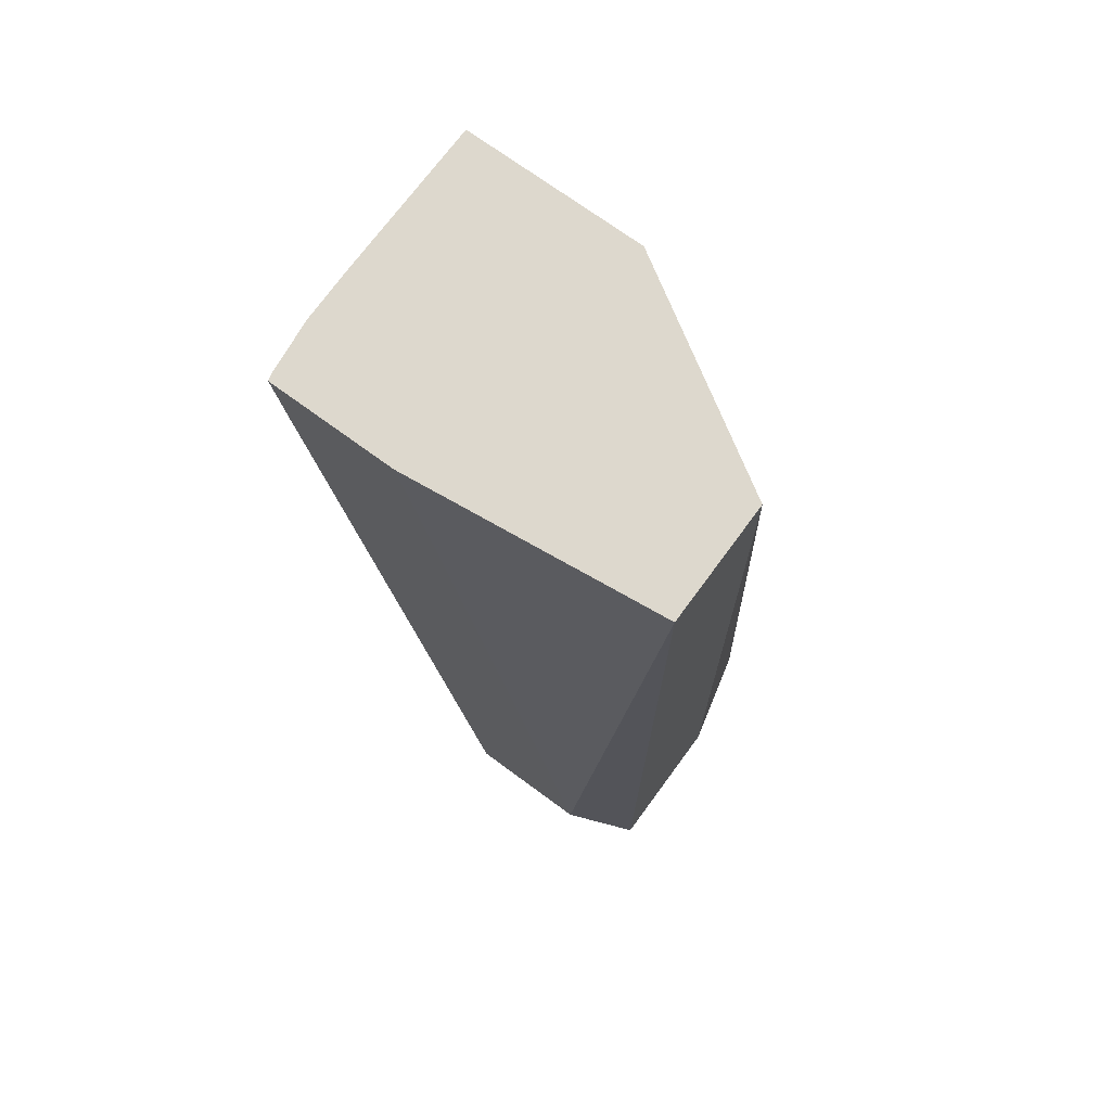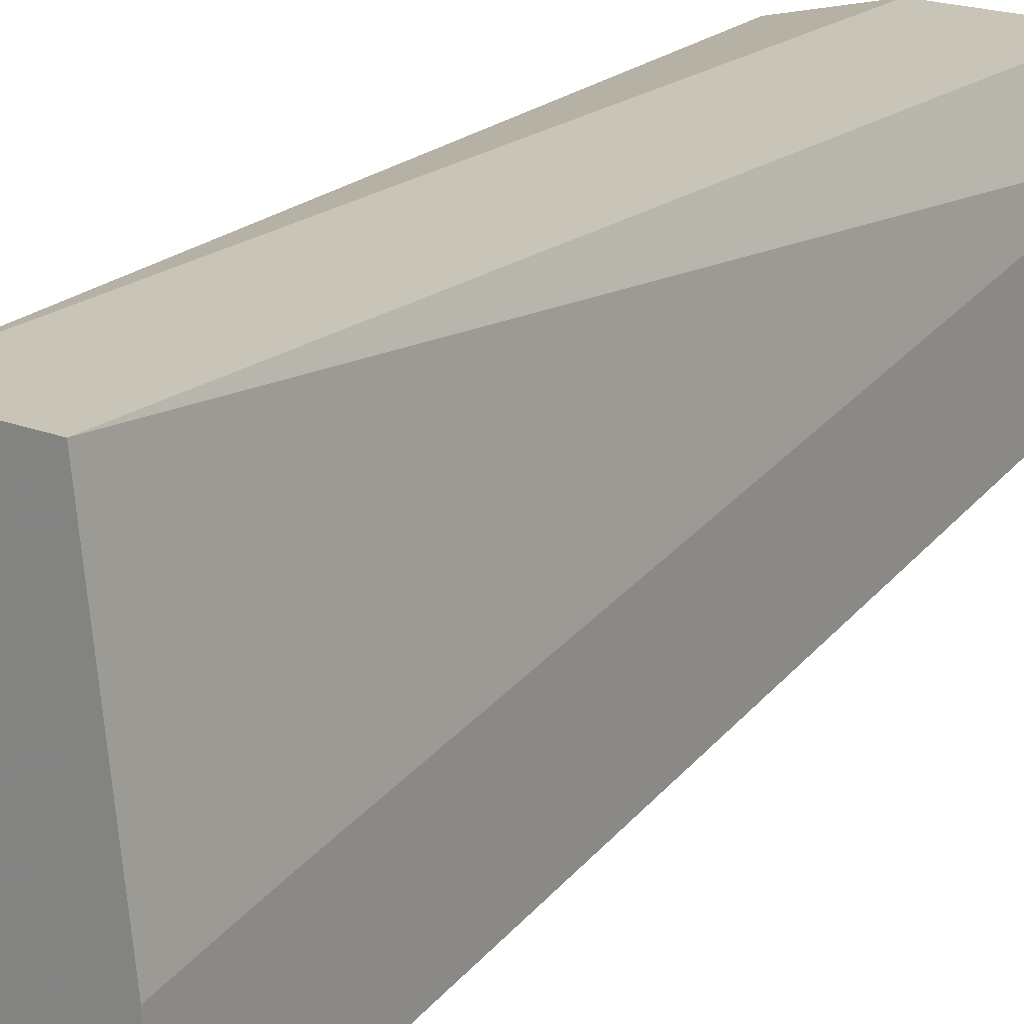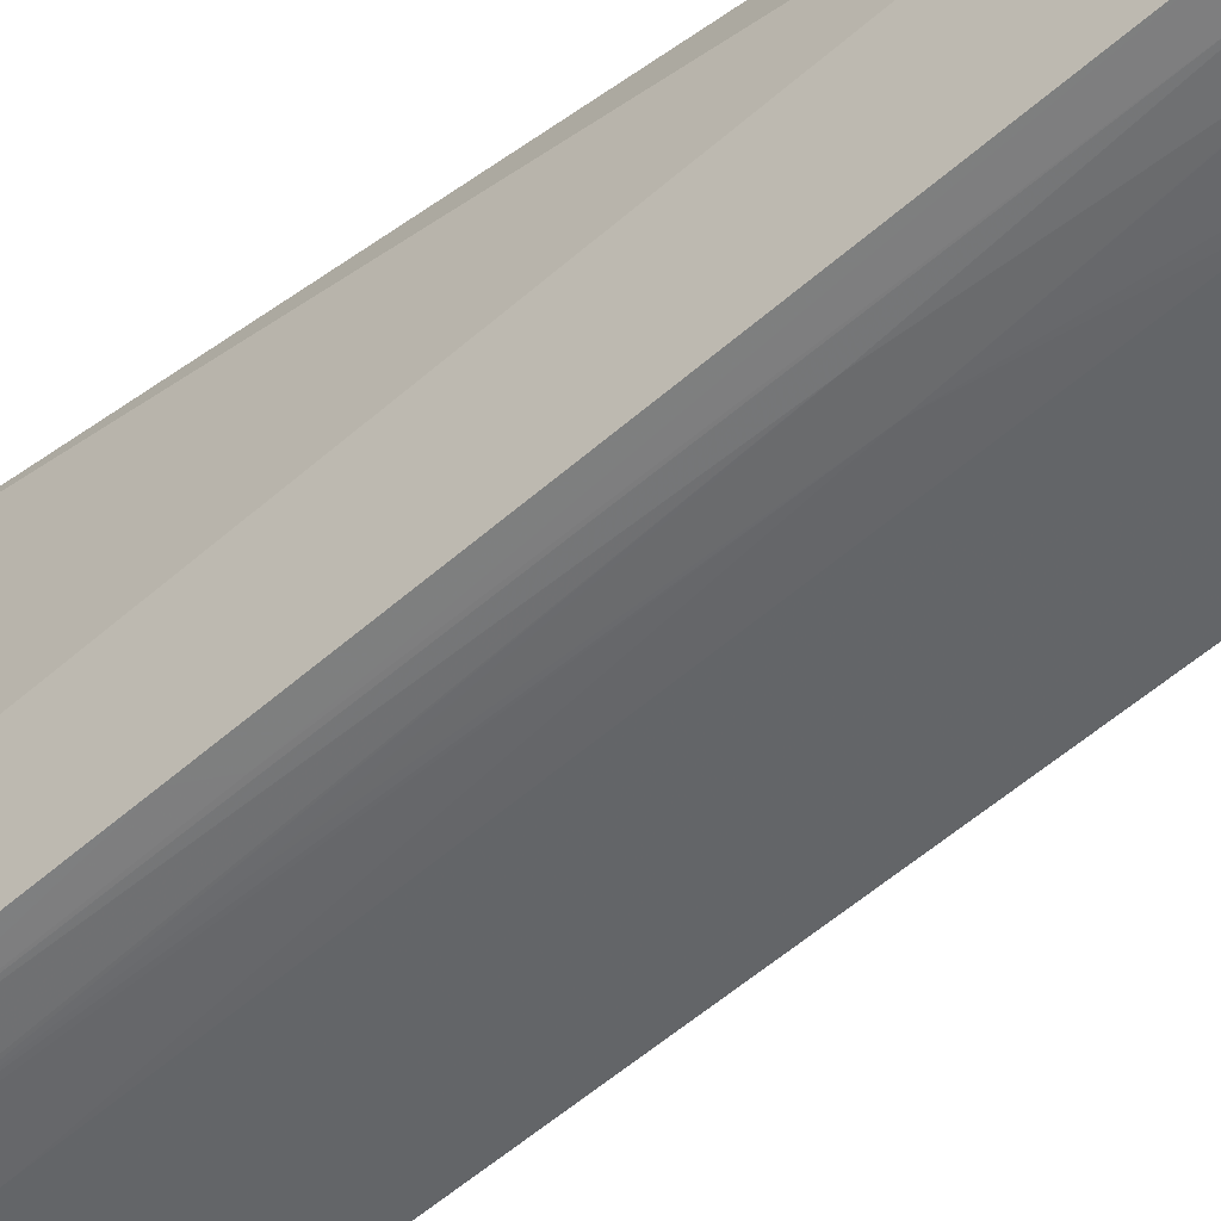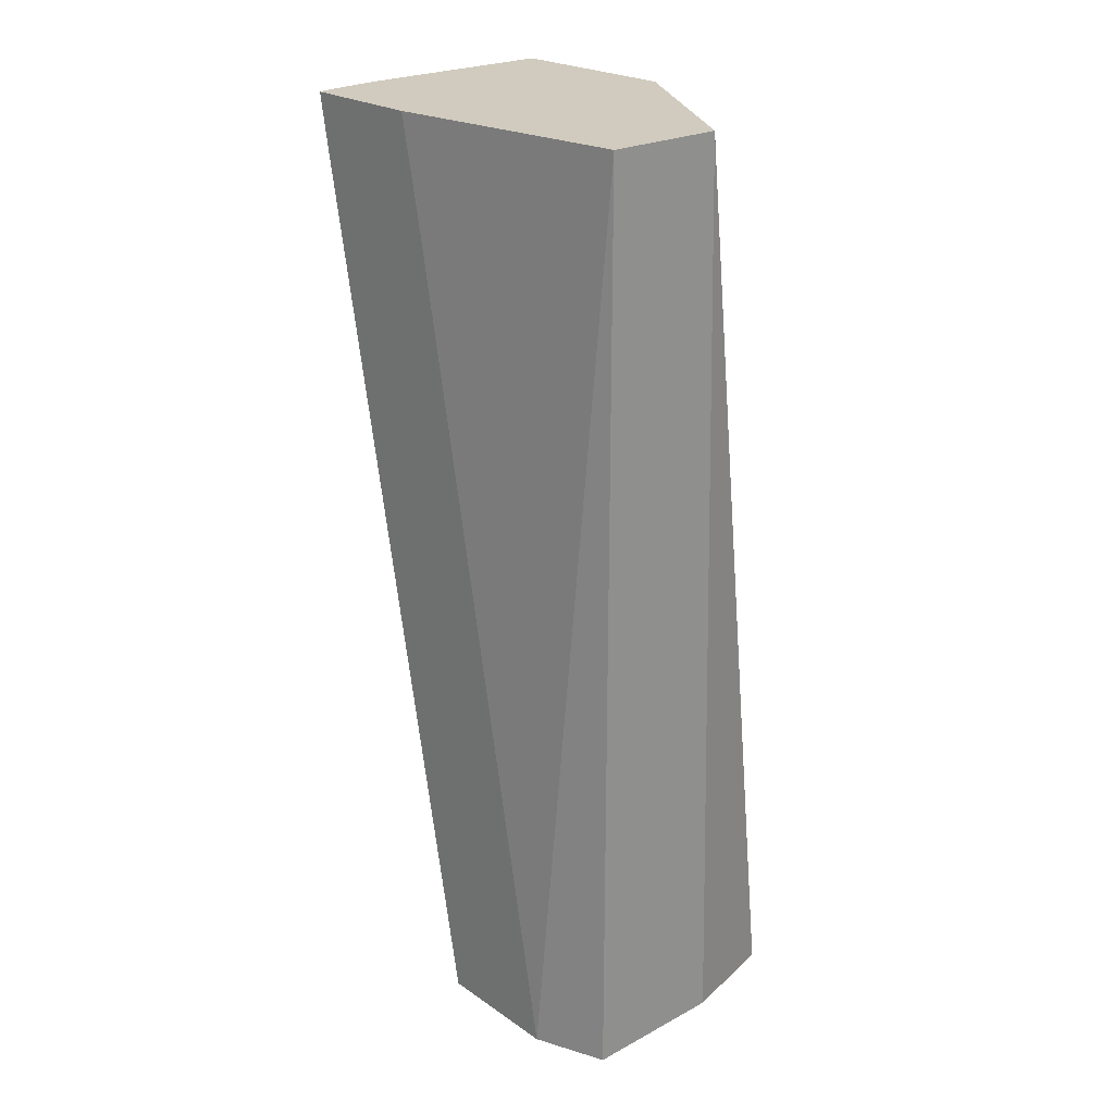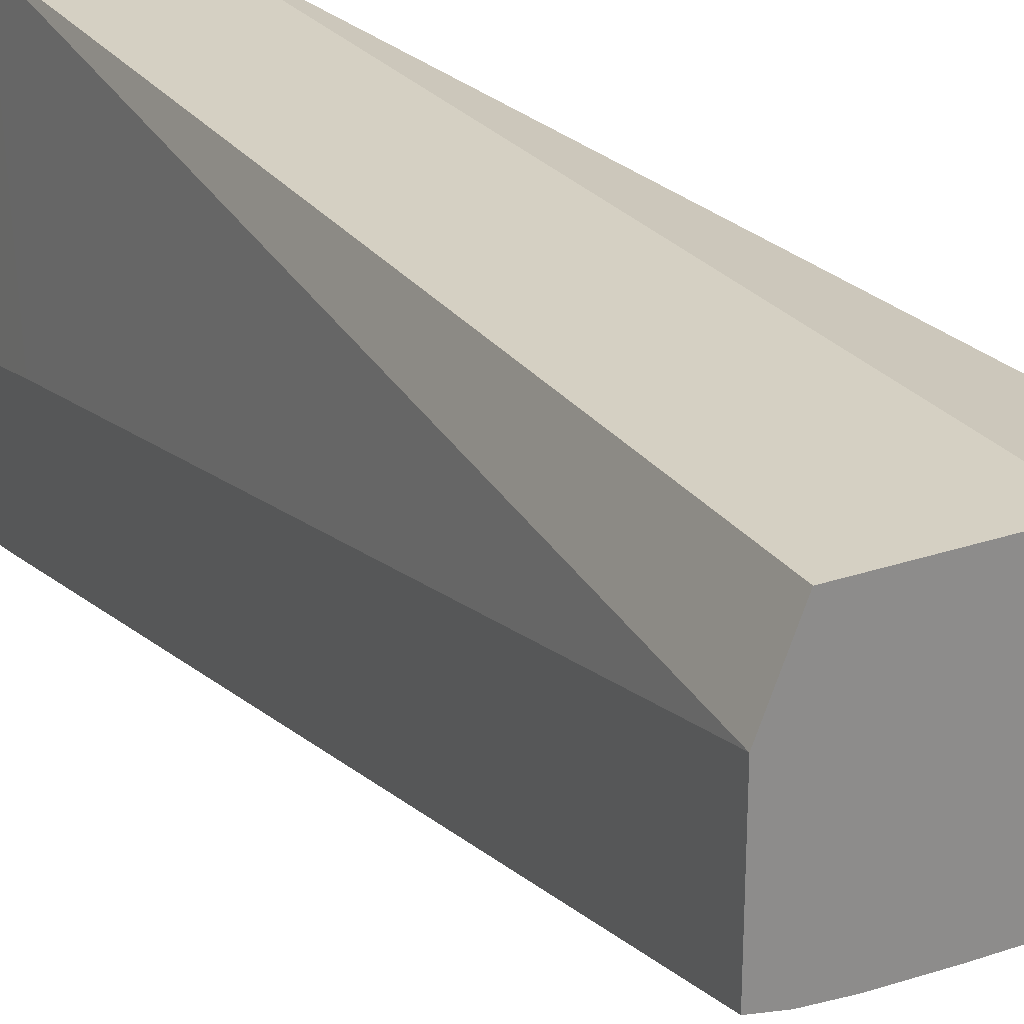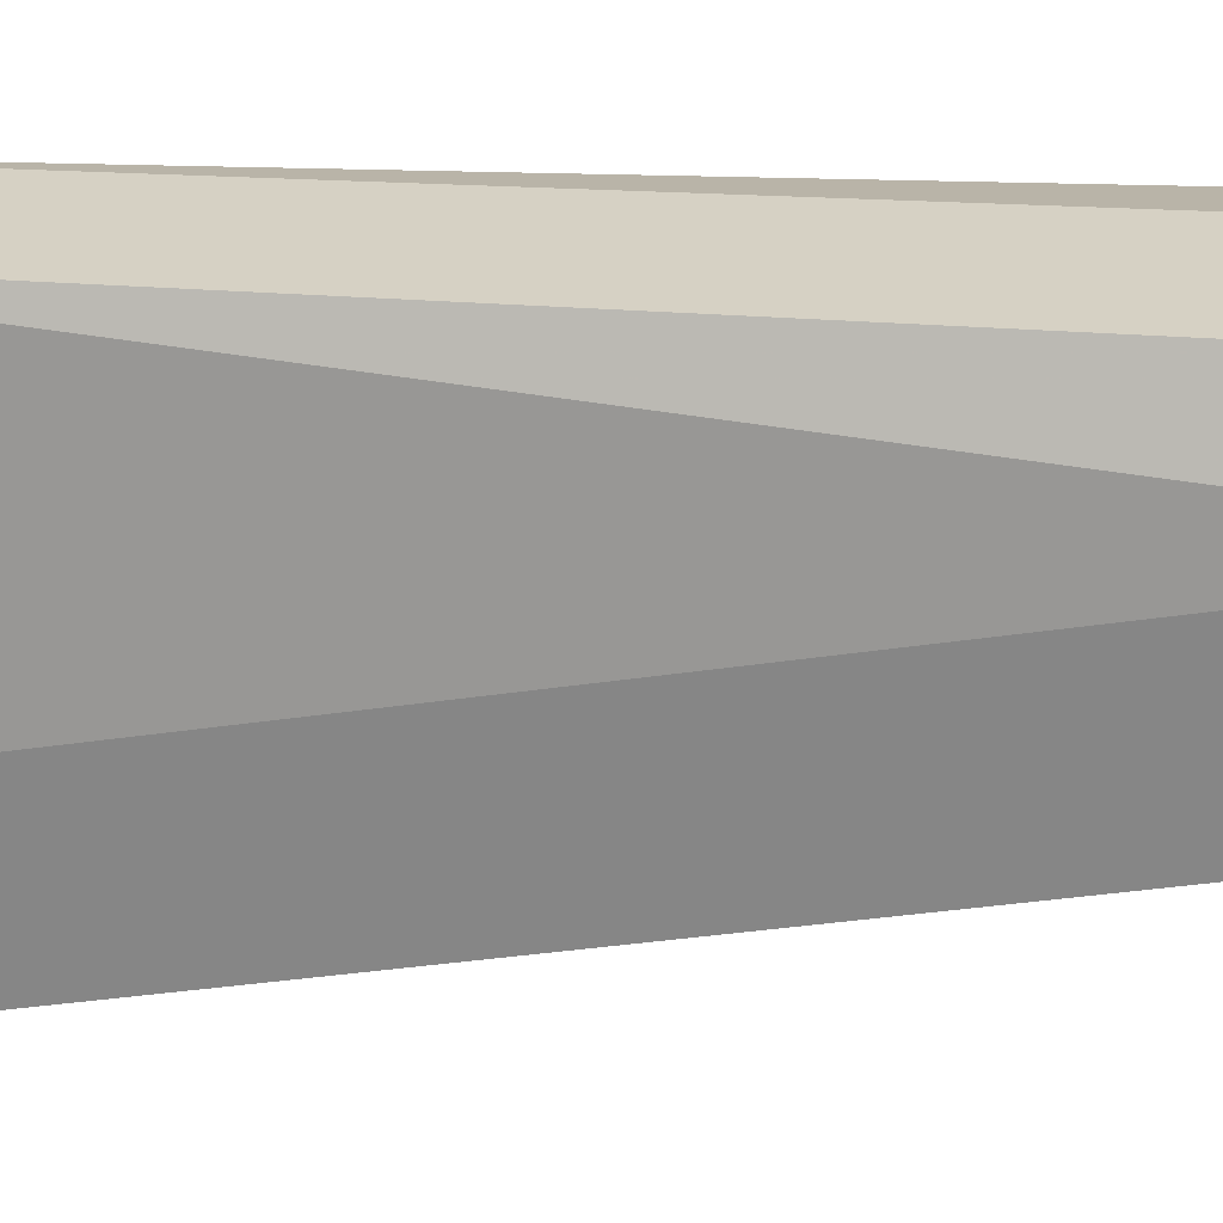
<metadata>
{"format":"obj","ext":"obj","renderer":"f3d","projection":"perspective","resolution":1024,"background":"white","views":[{"elev":72.2,"azim":126.3,"up":"+Z"},{"elev":20.2,"azim":35.8,"up":"+Y"},{"elev":-43.8,"azim":129.9,"up":"+Y"},{"elev":23.6,"azim":138.4,"up":"+Z"},{"elev":26.3,"azim":151.8,"up":"+Y"},{"elev":26.8,"azim":97.0,"up":"+Y"}]}
</metadata>
<code>
v 0.03458 -0.1157 -0.07578
v 0.03457 -0.1157 -0.0758
v 0.03457 -0.115 -0.07915
v 0.03457 -0.1144 -0.08243
v 0.03458 -0.114 -0.08421
v 0.04528 -0.114 -0.08421
v 0.04528 -0.1157 -0.07578
v 0.03457 -0.1045 -0.07578
v 0.03457 -0.1102 -0.1041
v 0.03458 -0.1046 -0.1326
v 0.04863 -0.1156 -0.07578
v 0.04528 -0.1046 -0.1326
v 0.04778 -0.107 -0.1203
v 0.03457 -0.1035 -0.07578
v 0.03457 -0.106 -0.1255
v 0.03457 -0.1039 -0.1362
v 0.03457 -0.1037 -0.1373
v 0.03458 -0.1039 -0.1362
v 0.04884 -0.115 -0.07913
v 0.04884 -0.1156 -0.07578
v 0.04528 -0.1039 -0.1362
v 0.04528 -0.1037 -0.1373
v 0.04884 -0.1036 -0.1373
v 0.04884 -0.1039 -0.1362
v 0.04884 -0.1115 -0.09696
v 0.04884 -0.1144 -0.08225
v 0.04304 -0.08989 -0.07578
v 0.03457 -0.09158 -0.1373
v 0.05016 -0.1069 -0.12
v 0.05219 -0.1152 -0.07578
v 0.05139 -0.1142 -0.08169
v 0.05113 -0.1035 -0.1373
v 0.04142 -0.08989 -0.1373
v 0.05096 -0.08989 -0.07578
v 0.05241 -0.1152 -0.07578
v 0.05155 -0.1107 -0.09968
v 0.05288 -0.1109 -0.09742
v 0.05288 -0.1143 -0.07958
v 0.05251 -0.1145 -0.07922
v 0.05208 -0.1033 -0.1373
v 0.05288 -0.1031 -0.1372
v 0.05288 -0.1032 -0.1369
v 0.05103 -0.08989 -0.1373
v 0.05288 -0.1066 -0.07578
v 0.05288 -0.1059 -0.07913
v 0.05288 -0.1052 -0.08246
v 0.05288 -0.09546 -0.1326
v 0.05288 -0.09456 -0.1373
v 0.05288 -0.115 -0.07578
v 0.05286 -0.1031 -0.1373
v 0.05288 -0.1031 -0.1373
v 0.05288 -0.0947 -0.1373
f 1 2 3
f 1 3 4
f 1 4 5
f 1 5 6
f 1 6 7
f 1 7 11
f 1 11 20
f 1 20 30
f 1 30 35
f 1 35 49
f 1 49 44
f 1 44 34
f 1 34 27
f 1 27 14
f 1 14 8
f 1 8 2
f 2 8 14
f 2 14 28
f 2 28 17
f 2 17 16
f 2 16 15
f 2 15 9
f 2 9 4
f 2 4 3
f 4 9 5
f 5 9 10
f 5 10 12
f 5 12 6
f 6 11 7
f 6 12 13
f 6 13 11
f 9 15 10
f 10 15 16
f 10 16 17
f 10 17 18
f 10 18 21
f 10 21 12
f 11 19 20
f 11 13 19
f 12 21 13
f 13 21 22
f 13 22 23
f 13 23 24
f 13 24 25
f 13 25 26
f 13 26 19
f 14 27 28
f 17 28 33
f 17 33 43
f 17 43 48
f 17 48 52
f 17 52 50
f 17 50 40
f 17 40 32
f 17 32 23
f 17 23 22
f 17 22 21
f 17 21 18
f 19 26 29
f 19 29 20
f 20 29 31
f 20 31 30
f 23 32 29
f 23 29 24
f 24 29 25
f 25 29 26
f 27 33 28
f 27 34 43
f 27 43 33
f 29 32 31
f 30 31 35
f 31 36 37
f 31 37 38
f 31 38 39
f 31 39 35
f 31 32 36
f 32 40 41
f 32 41 42
f 32 42 36
f 34 44 45
f 34 45 46
f 34 46 47
f 34 47 48
f 34 48 43
f 35 39 38
f 35 38 49
f 36 42 37
f 37 42 41
f 37 41 51
f 37 51 52
f 37 52 48
f 37 48 47
f 37 47 46
f 37 46 45
f 37 45 44
f 37 44 49
f 37 49 38
f 40 50 41
f 41 50 51
f 50 52 51

</code>
